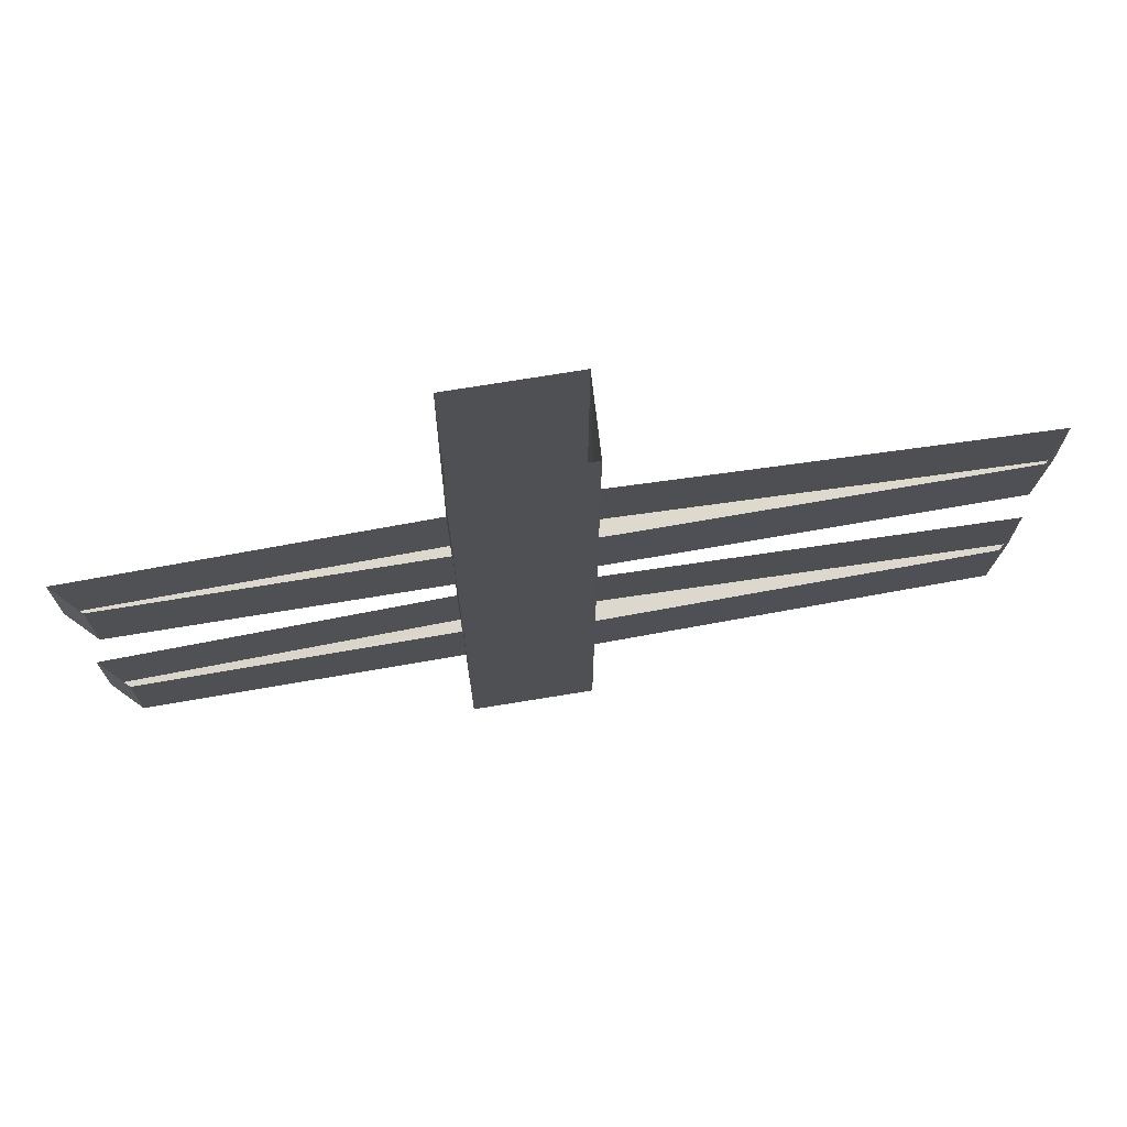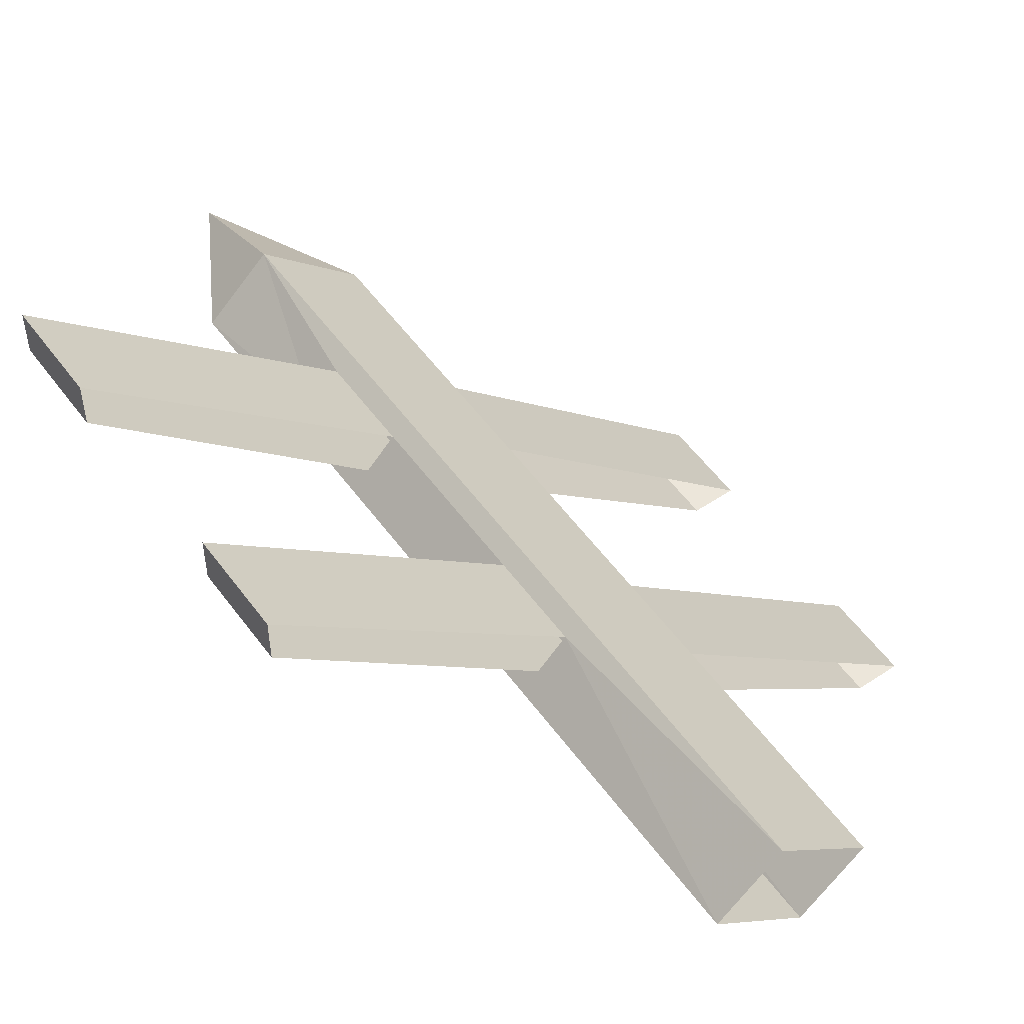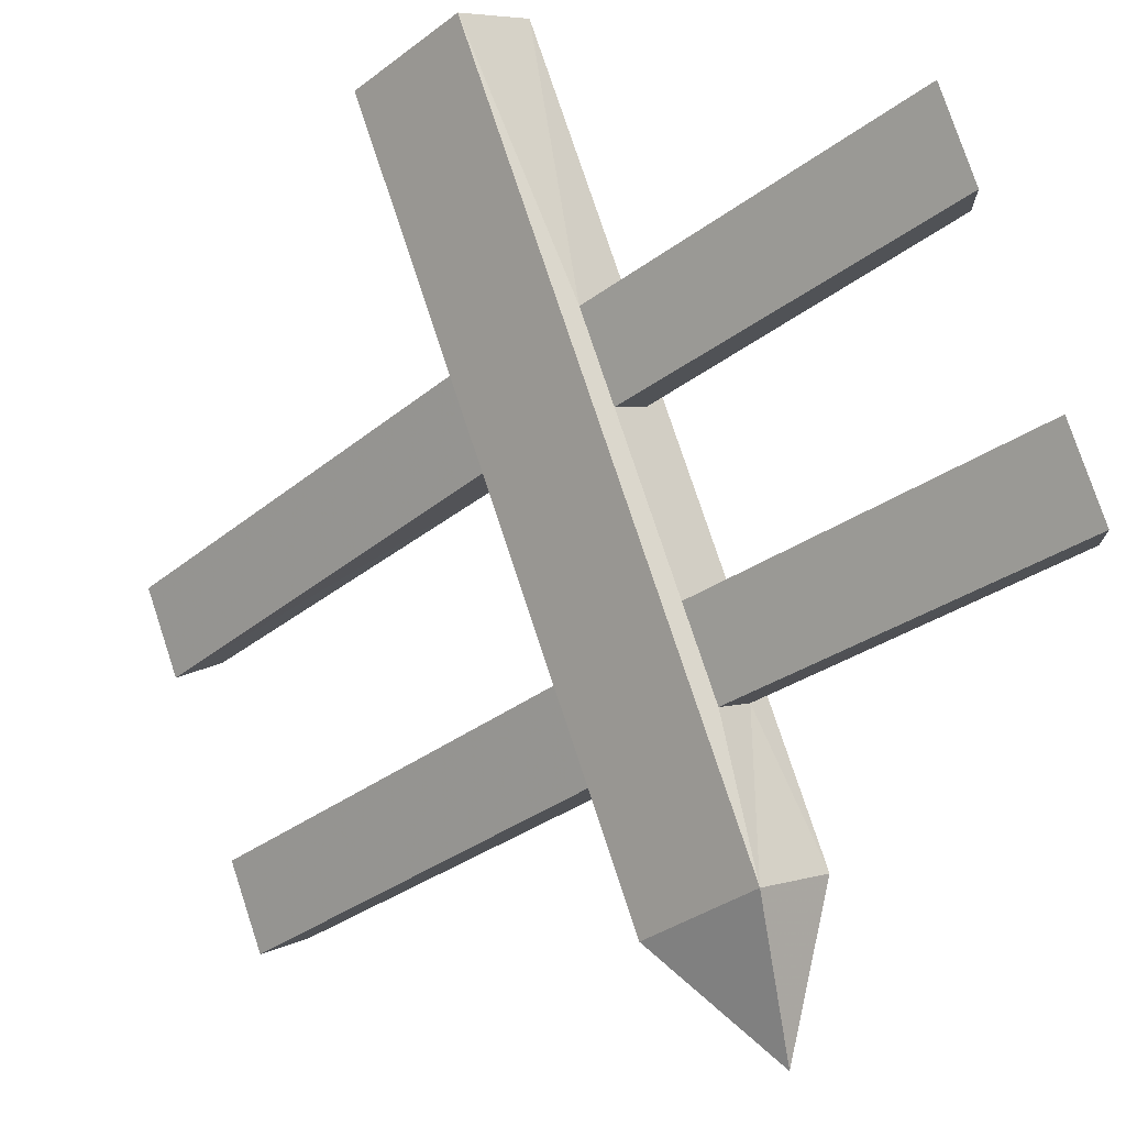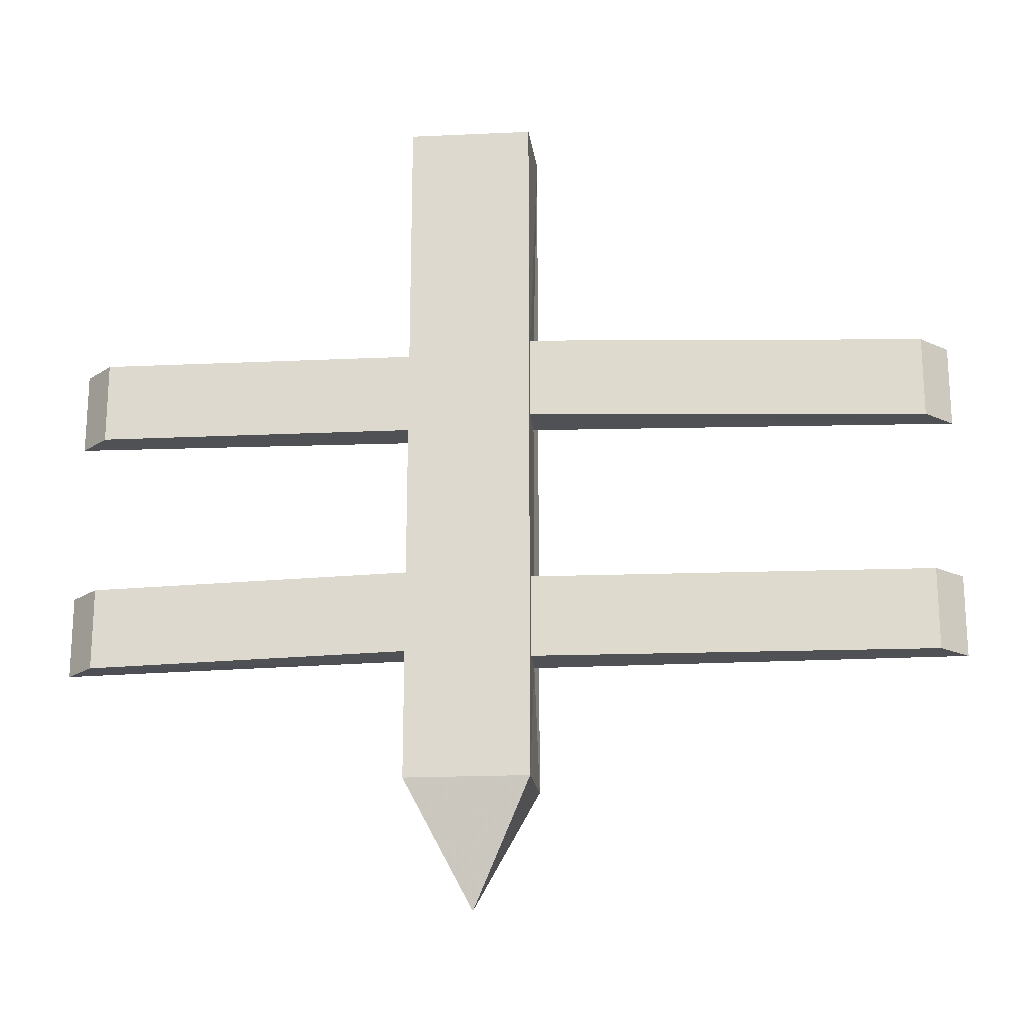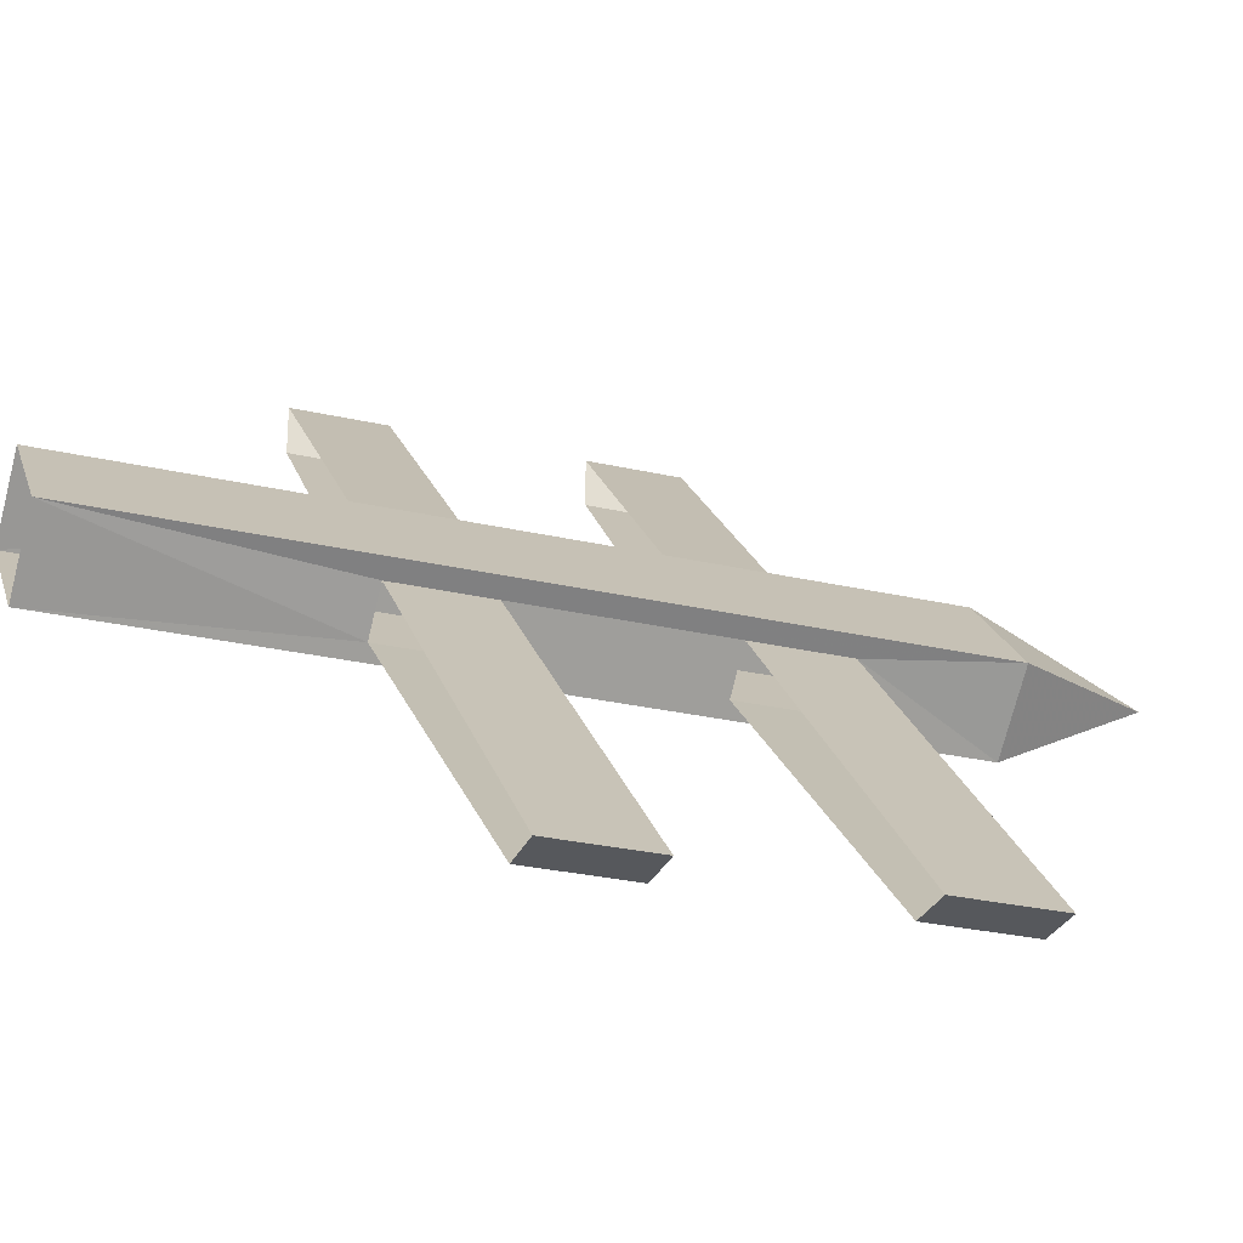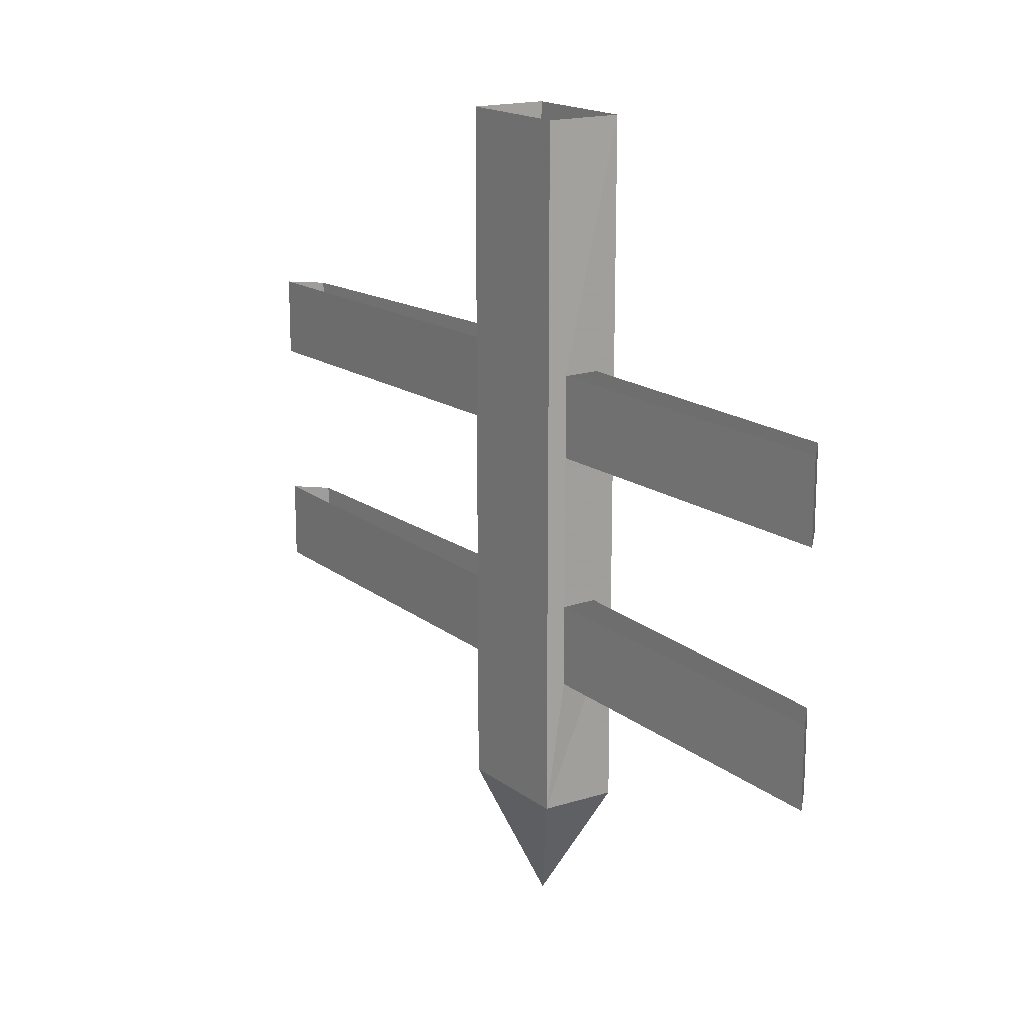
<metadata>
{"format":"obj","ext":"obj","renderer":"f3d","projection":"perspective","resolution":1024,"background":"white","views":[{"elev":72.5,"azim":125.7,"up":"+Y"},{"elev":54.6,"azim":144.5,"up":"+Z"},{"elev":76.1,"azim":-18.2,"up":"+Z"},{"elev":-20.1,"azim":139.8,"up":"+Y"},{"elev":-27.7,"azim":-109.5,"up":"+Z"},{"elev":17.2,"azim":10.1,"up":"+Y"}]}
</metadata>
<code>
v -0.4688 -0.875 -0.5
v -0.4688 -0.75 -0.5
v -0.4062 -0.75 -0.5
v -0.4062 -0.875 -0.5
v 0.03125 -0.875 -0.07812
v -0.01562 -0.875 -0.03125
v -0.01562 -0.75 -0.03125
v -0.03906 -0.875 -0.01562
v -0.03906 -0.75 -0.01562
v -0.01562 -0.4844 -0.03125
v 0.03125 -0.75 -0.07812
v 0.03125 -0.4844 -0.07812
v 0.04688 -0.5 -0.09375
v 0.04688 -0.75 -0.09375
v -0.4688 -0.5 -0.5
v -0.4688 -0.375 -0.5
v -0.4062 -0.375 -0.5
v -0.4062 -0.5 -0.5
v -0.01562 -0.3594 -0.03125
v -0.03906 -0.5 -0.01562
v -0.03906 -0.375 -0.01562
v -0.03906 0 -0.01562
v 0.03125 -0.3594 -0.07812
v 0.04688 0 -0.09375
v 0.04688 -0.375 -0.09375
v 0.5 -0.5 0.4062
v 0.5 -0.375 0.4062
v 0.5 -0.375 0.4688
v 0.5 -0.5 0.4688
v 0.1172 -0.5 0.1016
v 0.1562 -0.5 0.0625
v 0.1562 -0.375 0.0625
v 0.1797 -0.5 0.03906
v 0.1797 -0.375 0.03906
v 0.1797 0 0.03906
v 0.1172 -0.375 0.1016
v 0.09375 0 0.1172
v 0.09375 -0.375 0.1172
v 0.5 -0.875 0.4062
v 0.5 -0.75 0.4062
v 0.5 -0.75 0.4688
v 0.5 -0.875 0.4688
v 0.1172 -0.8594 0.1016
v 0.1562 -0.8594 0.0625
v 0.1562 -0.7344 0.0625
v 0.1797 -0.875 0.03906
v 0.1797 -0.75 0.03906
v 0.1172 -0.7344 0.1016
v 0.09375 -0.5 0.1172
v 0.09375 -0.75 0.1172
v 0.1797 -1.062 0.03906
v 0.07031 -1.25 0.007812
v 0.04688 -1.062 -0.09375
v 0.09375 -1.062 0.1172
v -0.03906 -1.062 -0.01562
v 0.04688 -0.875 -0.09375
v 0.09375 -0.875 0.1172
f 1 2 3
f 1 3 4
f 1 6 2
f 2 6 7
f 7 6 8
f 7 8 9
f 7 9 10
f 7 10 11
f 11 10 12
f 11 12 13
f 11 13 14
f 11 14 5
f 11 5 4
f 11 4 3
f 15 16 17
f 15 17 18
f 15 10 16
f 16 10 19
f 19 10 20
f 19 20 21
f 19 21 22
f 19 22 23
f 23 22 24
f 23 24 25
f 23 25 12
f 23 12 18
f 23 18 17
f 26 27 28
f 26 28 29
f 26 31 27
f 27 31 32
f 36 30 29
f 36 29 28
f 39 40 41
f 39 41 42
f 39 44 40
f 40 44 45
f 48 43 42
f 48 42 41
f 51 53 46
f 53 55 6
f 53 6 5
f 53 5 56
f 53 56 46
f 46 56 47
f 47 56 14
f 47 14 33
f 54 57 8
f 54 8 55
f 55 8 6
f 57 50 9
f 57 9 8
f 50 49 20
f 50 20 9
f 9 20 10
f 38 21 20
f 38 20 49
f 38 37 22
f 38 22 21
f 14 13 33
f 33 13 25
f 33 25 34
f 34 25 35
f 35 25 24
f 14 56 5
f 25 13 12
f 1 4 5
f 1 5 6
f 15 18 12
f 15 12 10
f 26 29 30
f 26 30 31
f 39 42 43
f 39 43 44
f 51 52 53
f 51 54 52
f 52 54 55
f 52 55 53
f 32 31 33
f 32 33 34
f 32 34 35
f 32 35 36
f 36 35 37
f 36 37 38
f 36 38 30
f 45 44 46
f 45 46 47
f 45 47 31
f 45 31 48
f 48 31 30
f 48 30 49
f 48 49 50
f 48 50 43
f 51 46 44
f 51 44 54
f 47 33 31
f 44 43 54
f 54 43 57
f 38 49 30
f 50 57 43

</code>
